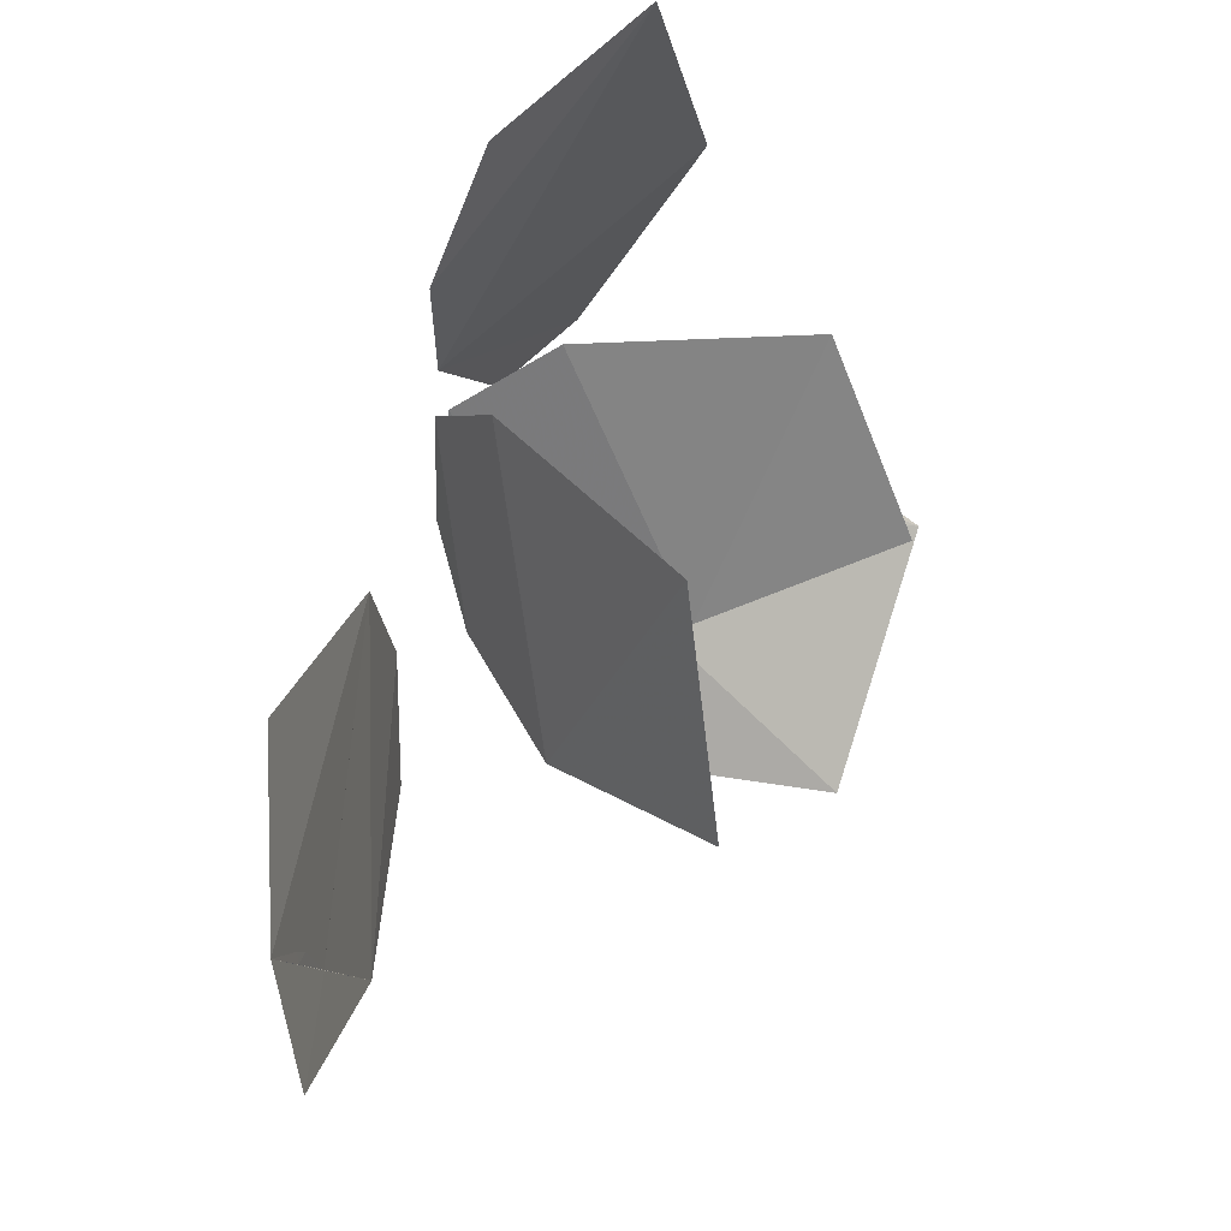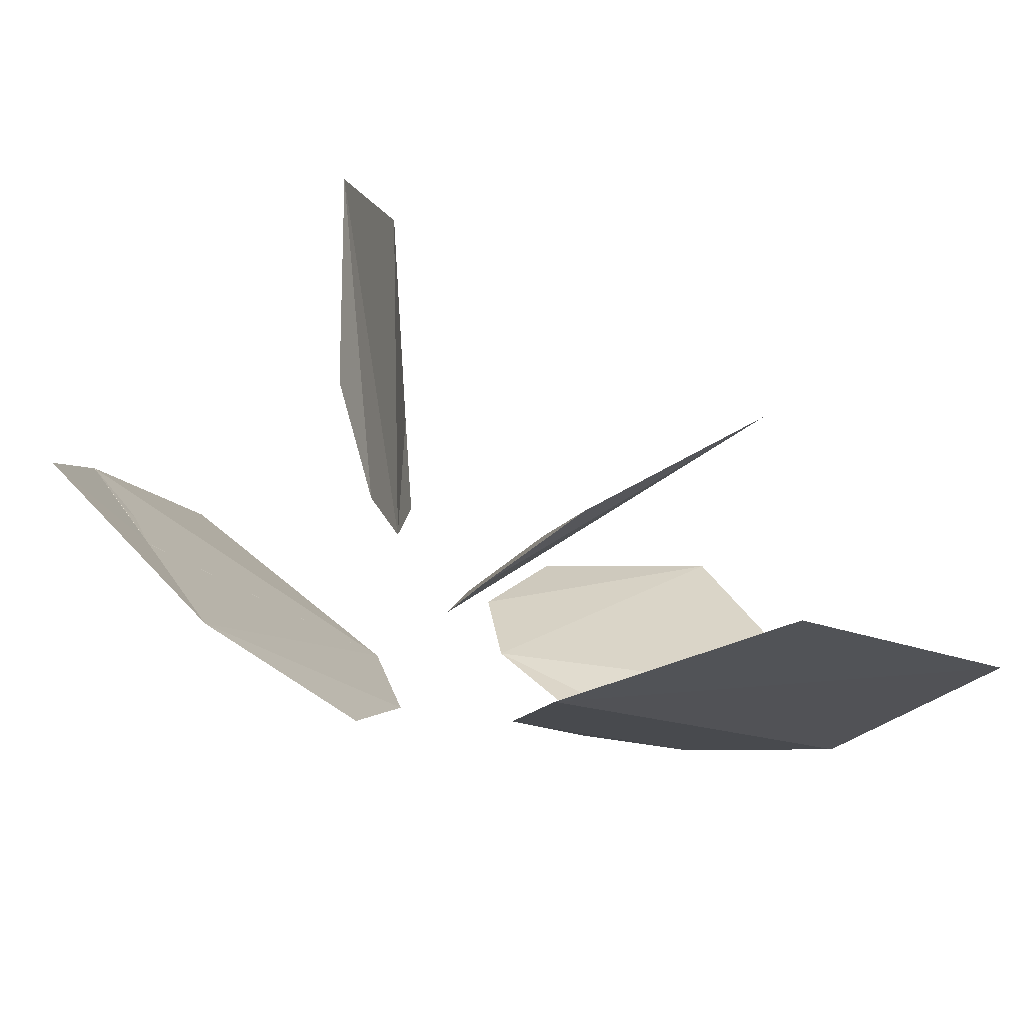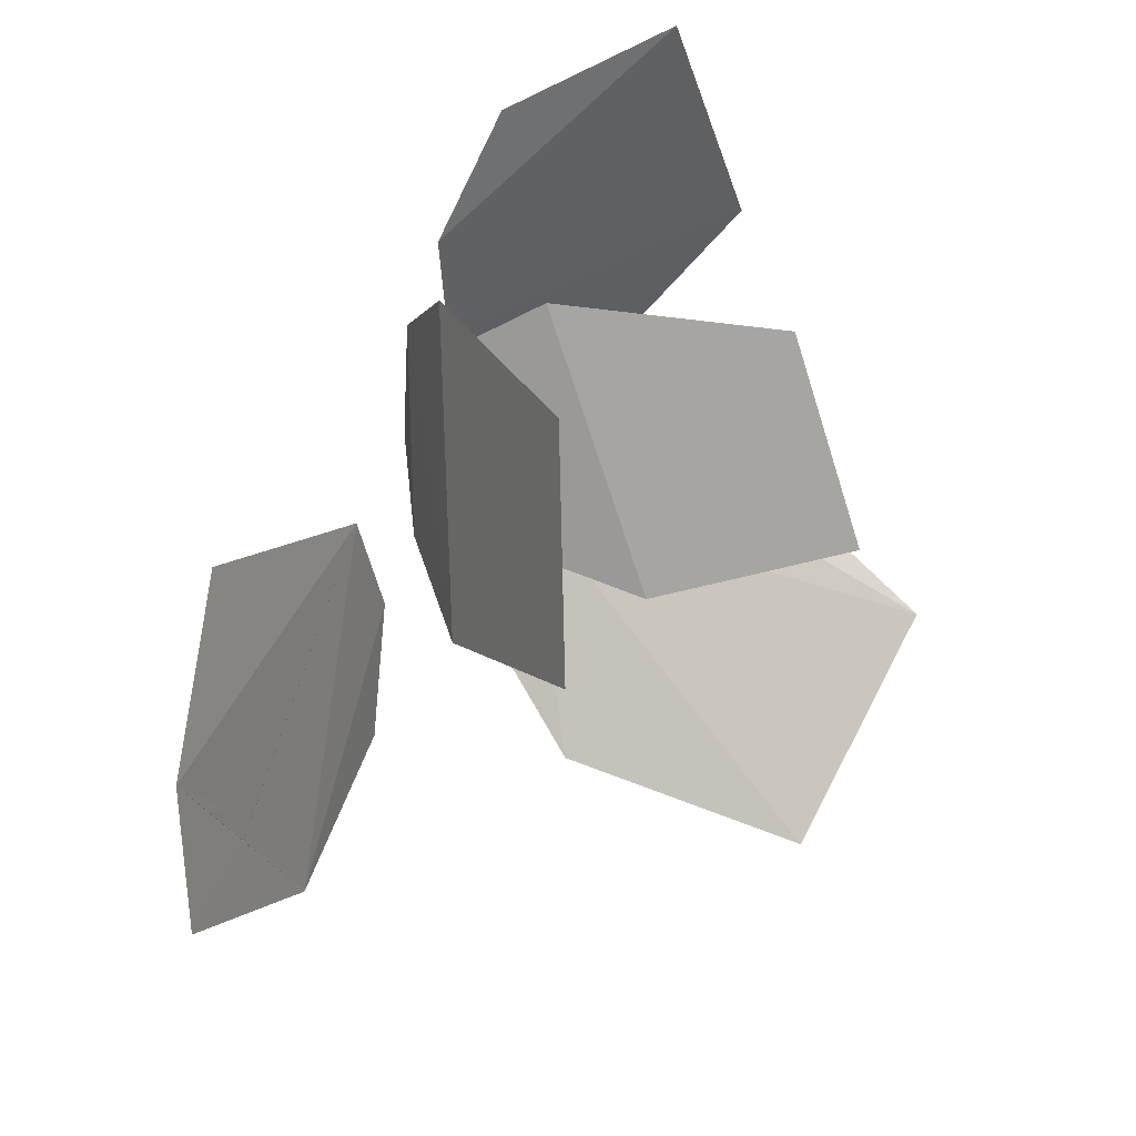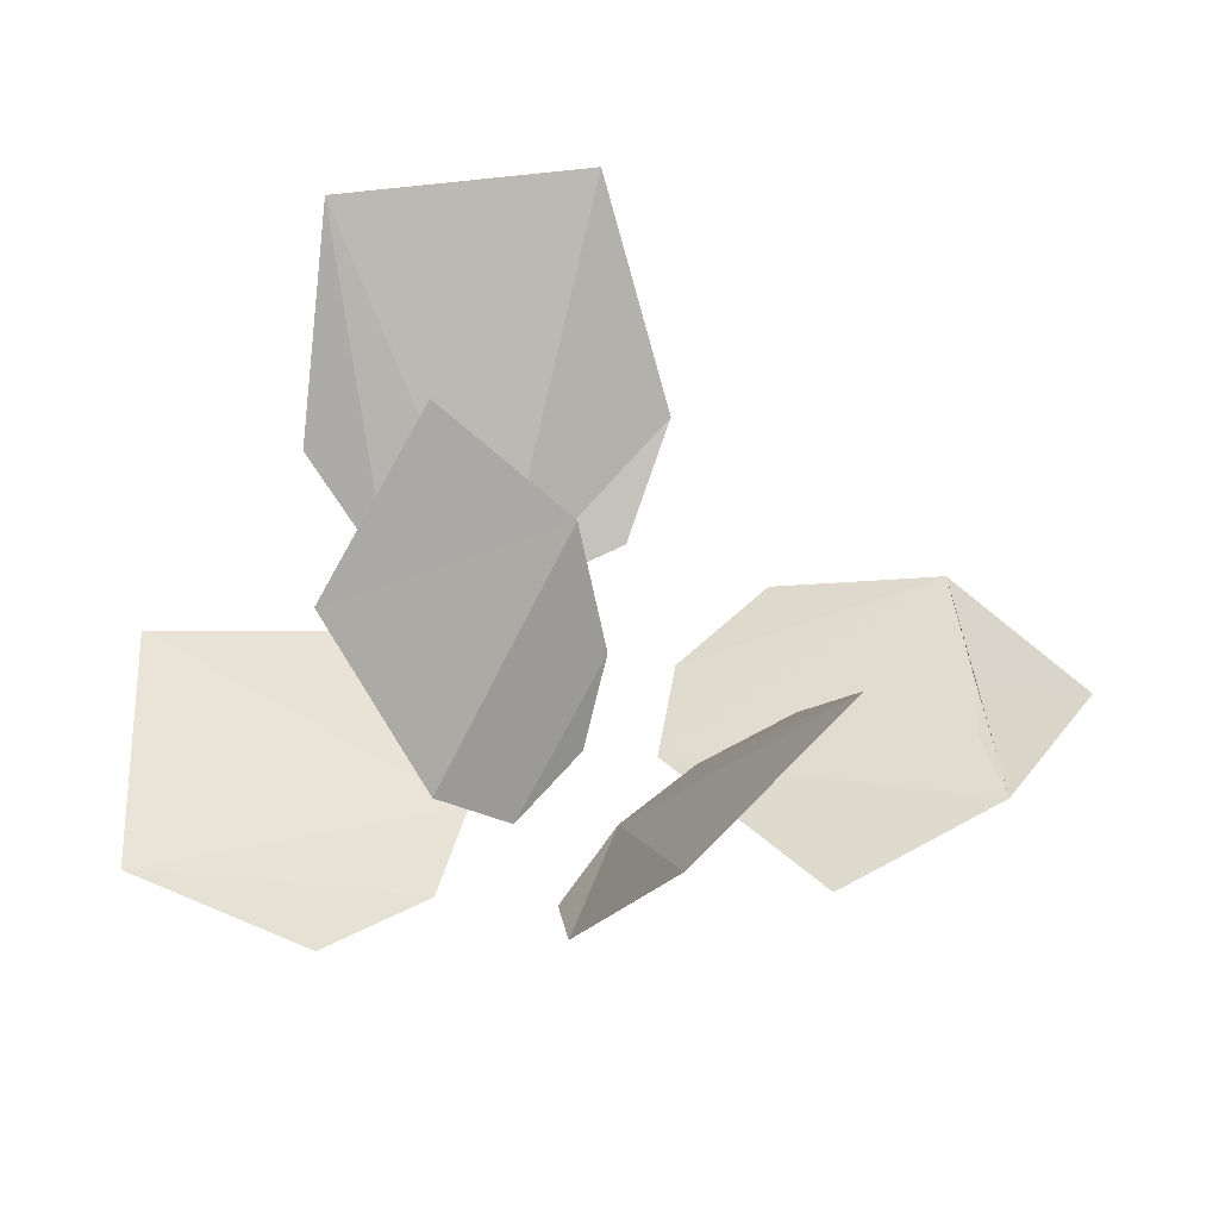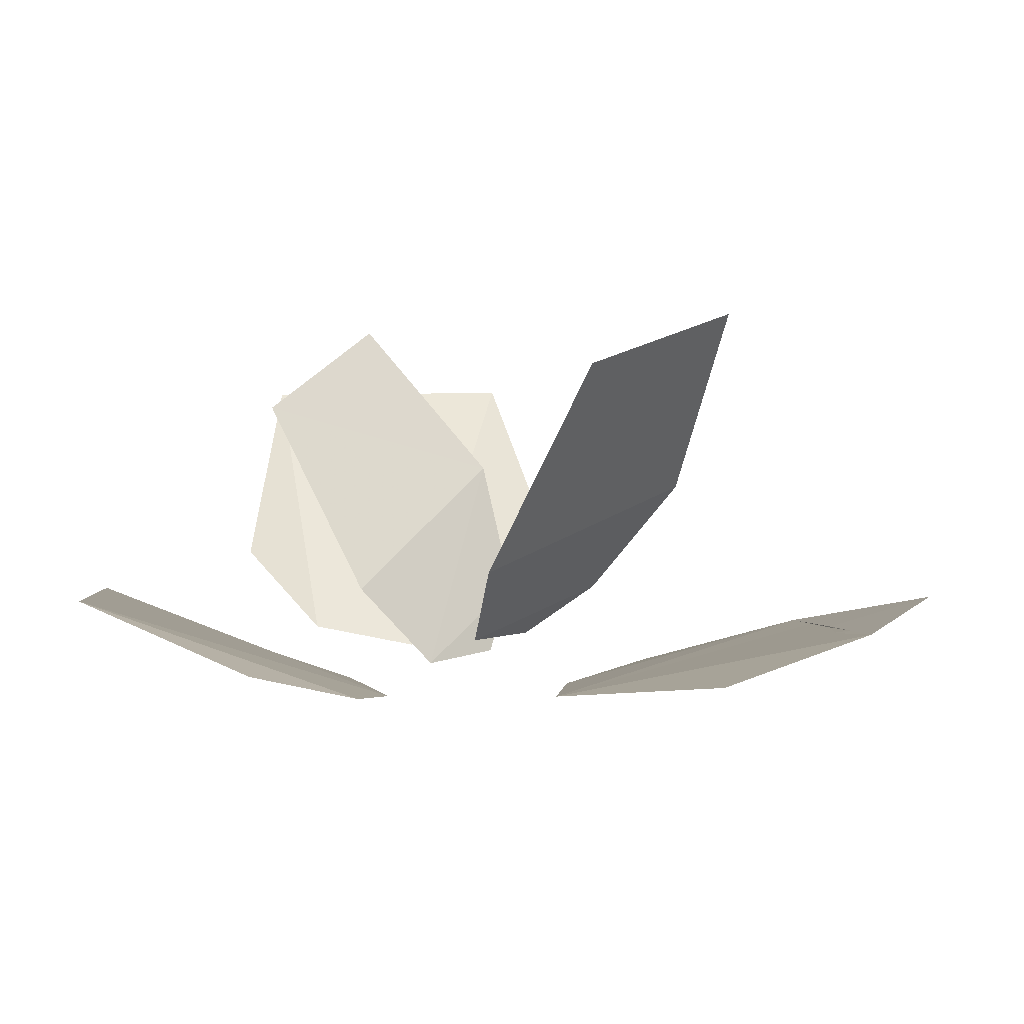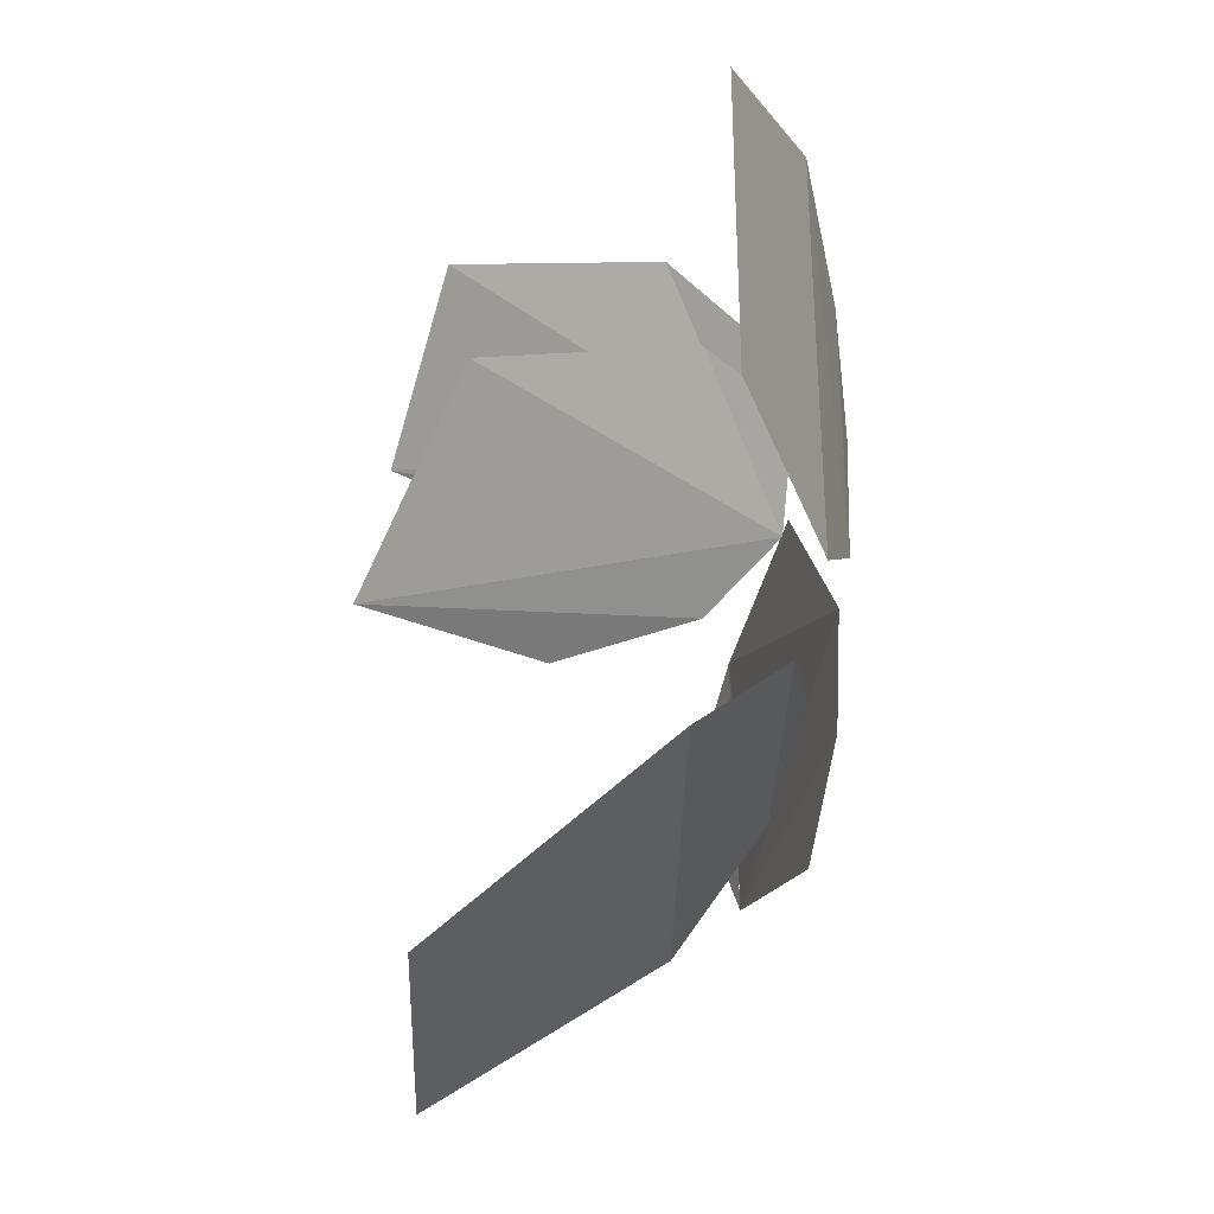
<metadata>
{"format":"obj","ext":"obj","renderer":"f3d","projection":"perspective","resolution":1024,"background":"white","views":[{"elev":48.1,"azim":112.2,"up":"+Z"},{"elev":-70.2,"azim":153.1,"up":"+Z"},{"elev":35.2,"azim":124.7,"up":"+Z"},{"elev":50.9,"azim":25.3,"up":"+Y"},{"elev":0.6,"azim":23.0,"up":"+Y"},{"elev":-1.1,"azim":-91.2,"up":"+Z"}]}
</metadata>
<code>
o Object.1
v -0.2247 0.08866 -0.0536
v -0.2499 0.2043 -0.145
v -0.1151 0.2071 -0.2322
v -0.0403 0.08866 -0.1708
v -0.0391 0.04163 -0.1056
v -0.1565 0.03892 -0.0264
v -0.0935 0.02703 -0.0442
f 4 1 2
f 4 2 3
f 2 1 6
f 7 3 2
f 7 4 3
f 4 5 1
f 5 6 1
f 7 6 5
f 7 2 6
f 4 7 5
o Object.2
v 0.1707 0.2352 0.0792
v 0.1273 0.2016 0.188
v 0.1225 0.1346 0.0328
v 0.0729 0.07352 0.0444
v 0.0437 0.04649 0.0812
v 0.0365 0.04541 0.1412
v 0.0625 0.0865 0.1806
f 8 9 10
f 8 10 11
f 8 11 12
f 12 11 13
f 14 12 13
f 14 13 10
f 9 12 14
f 13 11 10
f 10 9 14
f 8 12 9
o Object.3
v 0.1419 0.04271 -0.163
v 0.0427 0.0146 -0.133
v 0.0133 0.002703 -0.0632
v 0.0307 -0 1e-06
v 0.1599 0.0146 0.0516
v 0.1853 0.04271 -0.0956
v 0.2073 0.04325 -0.0618
v 0.2293 0.04325 -0.0282
v 0.2499 0.06379 -0.1004
v 0.1857 0.04325 -0.0956
v 0.1637 0.04271 -0.1294
v 0.1853 0.04271 -0.0958
v 0.1851 0.04217 -0.0958
f 15 16 17
f 18 15 17
f 18 17 19
f 22 18 19
f 25 15 18
f 21 22 19
f 21 19 16
f 16 20 21
f 26 16 15
f 19 17 16
f 22 21 15
f 23 22 15
f 24 23 15
f 15 25 24
f 25 26 24
f 26 20 24
f 22 24 20
f 20 18 22
f 26 18 20
f 26 25 18
f 22 23 24
f 21 20 15
f 20 27 15
f 27 26 15
f 26 27 16
f 27 20 16
o Object.4
v -0.1743 0.06811 0.2322
v -0.0733 0.02595 0.211
v -0.0381 0.00865 0.1442
v -0.0501 0.004325 0.0796
v -0.2497 0.06866 0.0902
v -0.1069 0.00919 0.0204
v -0.1739 0.02595 0.017
f 28 29 30
f 28 30 31
f 28 31 32
f 29 28 32
f 31 30 33
f 33 30 29
f 32 31 34
f 29 34 33
f 34 31 33
f 29 32 34
o Object.5
v -0.1034 0.2369 -0.000675
v -0.1144 0.1837 0.1113
v -0.03258 0.1472 -0.02797
v -0.003833 0.07118 -0.005783
v 0 0.03128 0.03489
v -0.0142 0.02703 0.09353
v -0.04581 0.07298 0.1246
f 35 36 37
f 35 37 38
f 35 38 39
f 39 38 40
f 41 39 40
f 41 40 37
f 36 39 41
f 40 38 37
f 37 36 41
f 35 39 36

</code>
